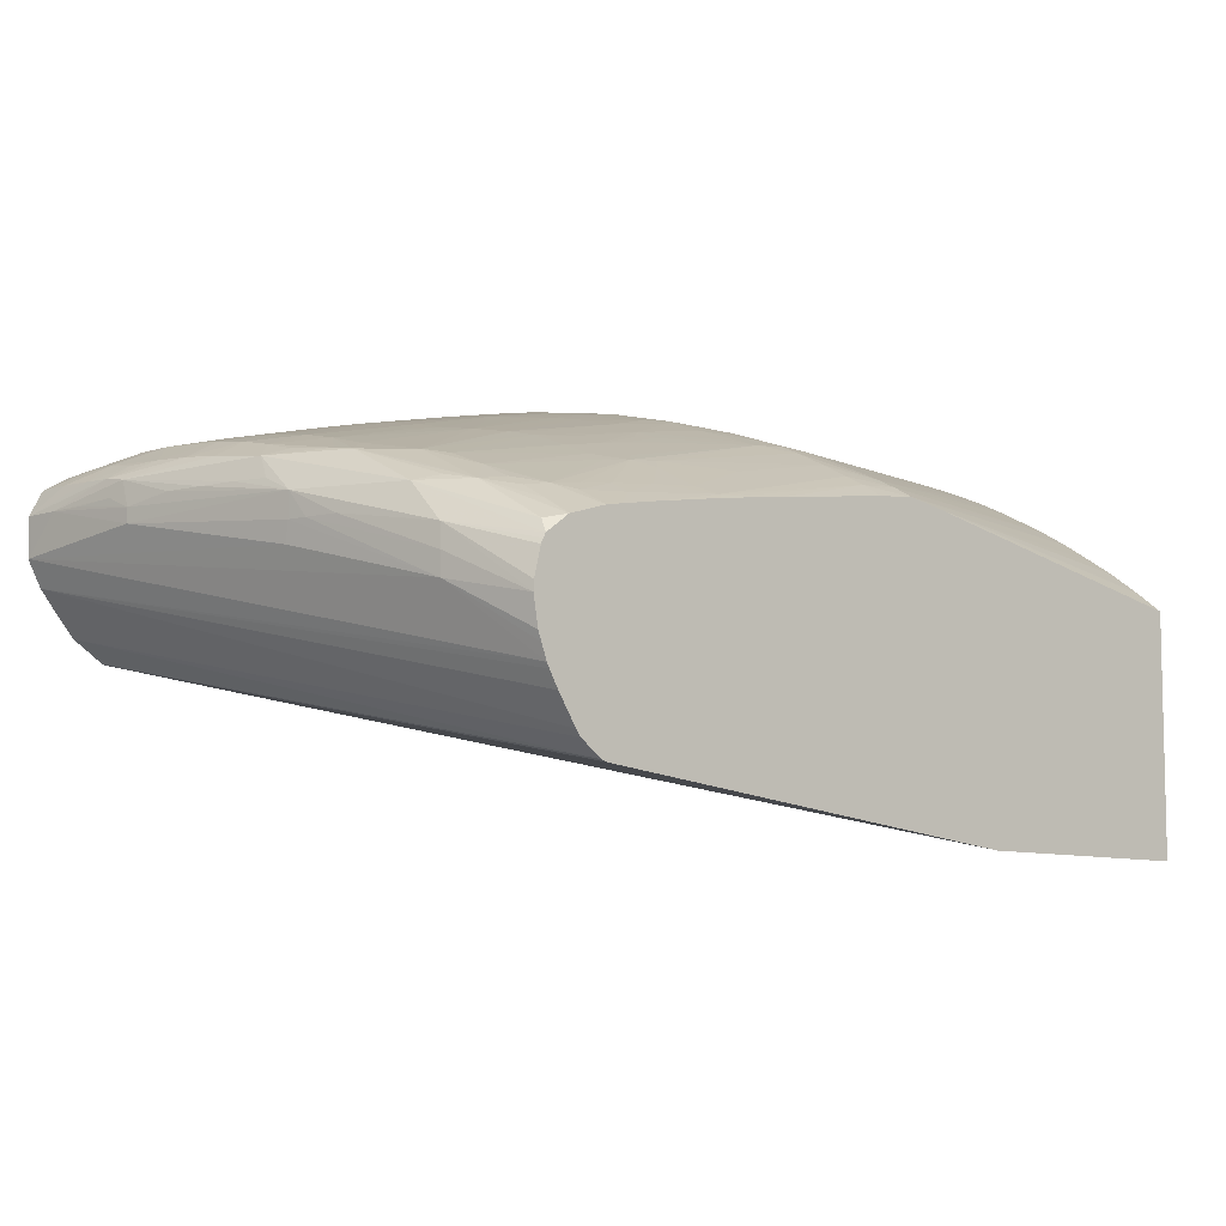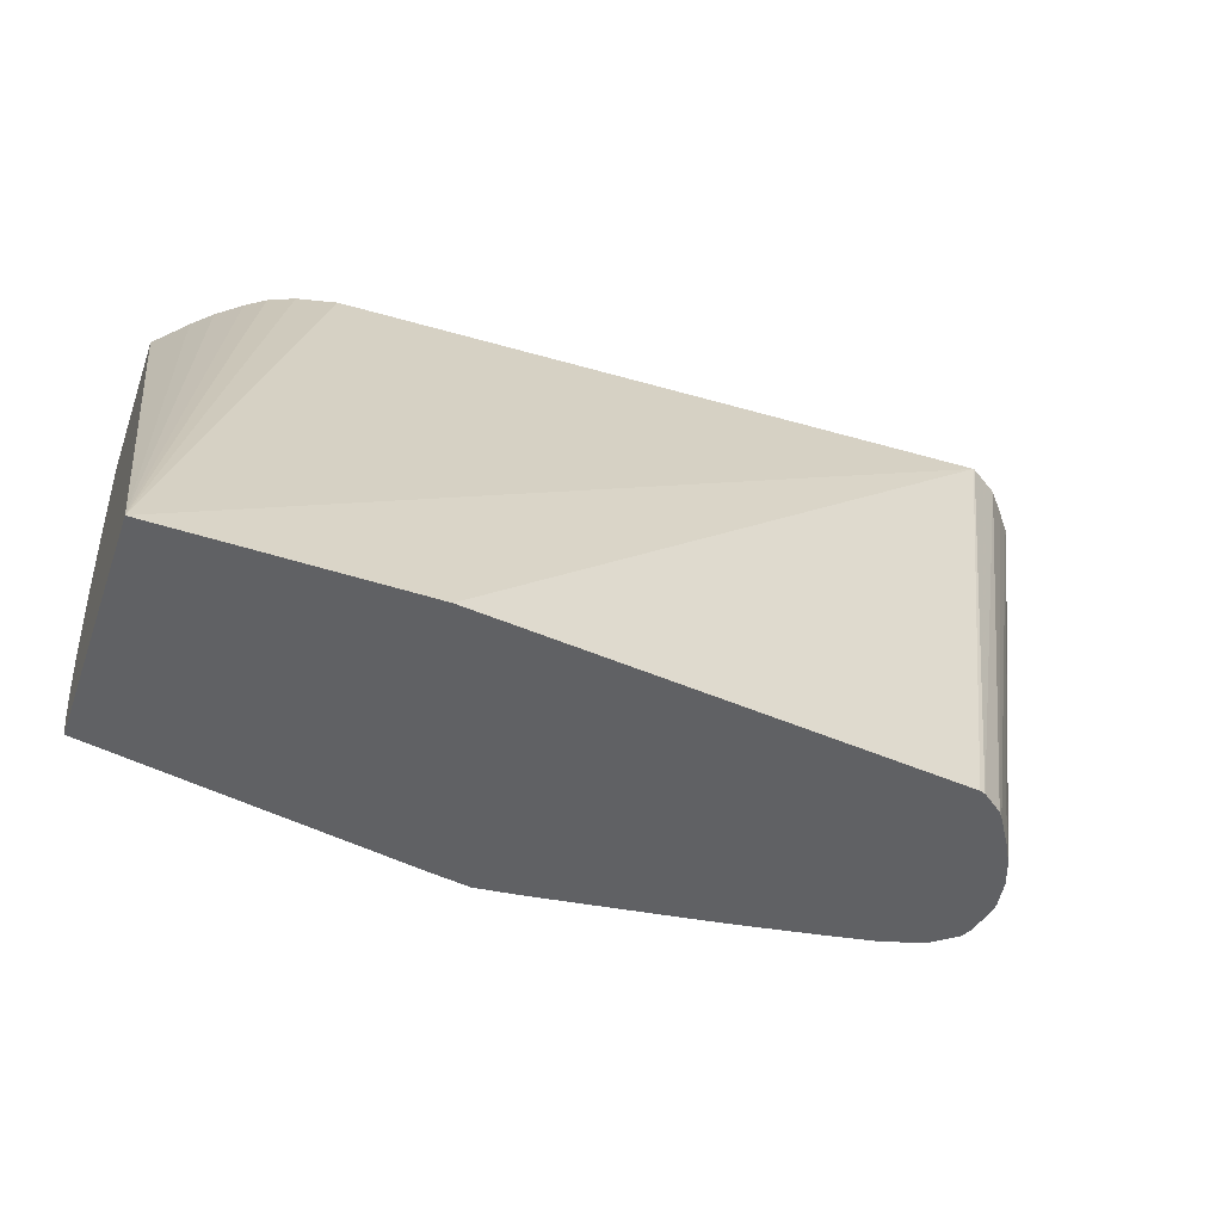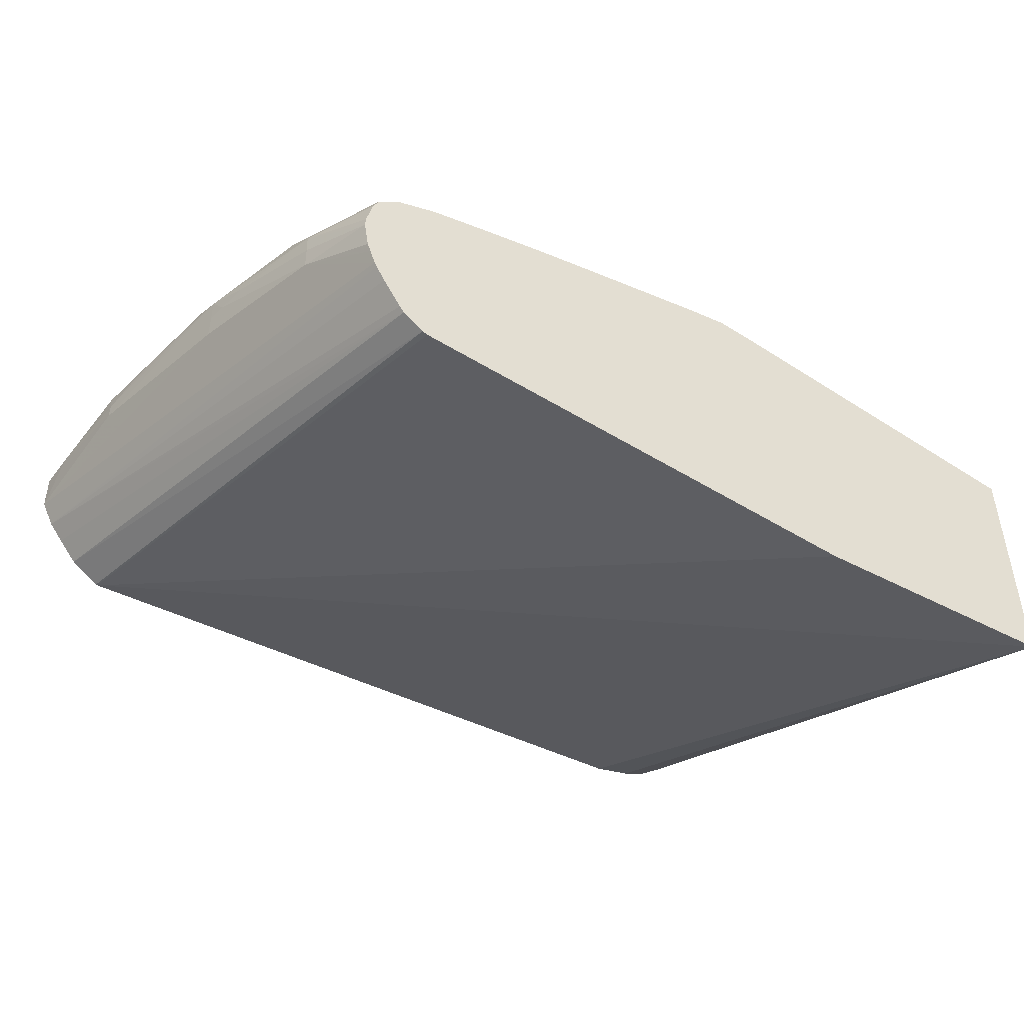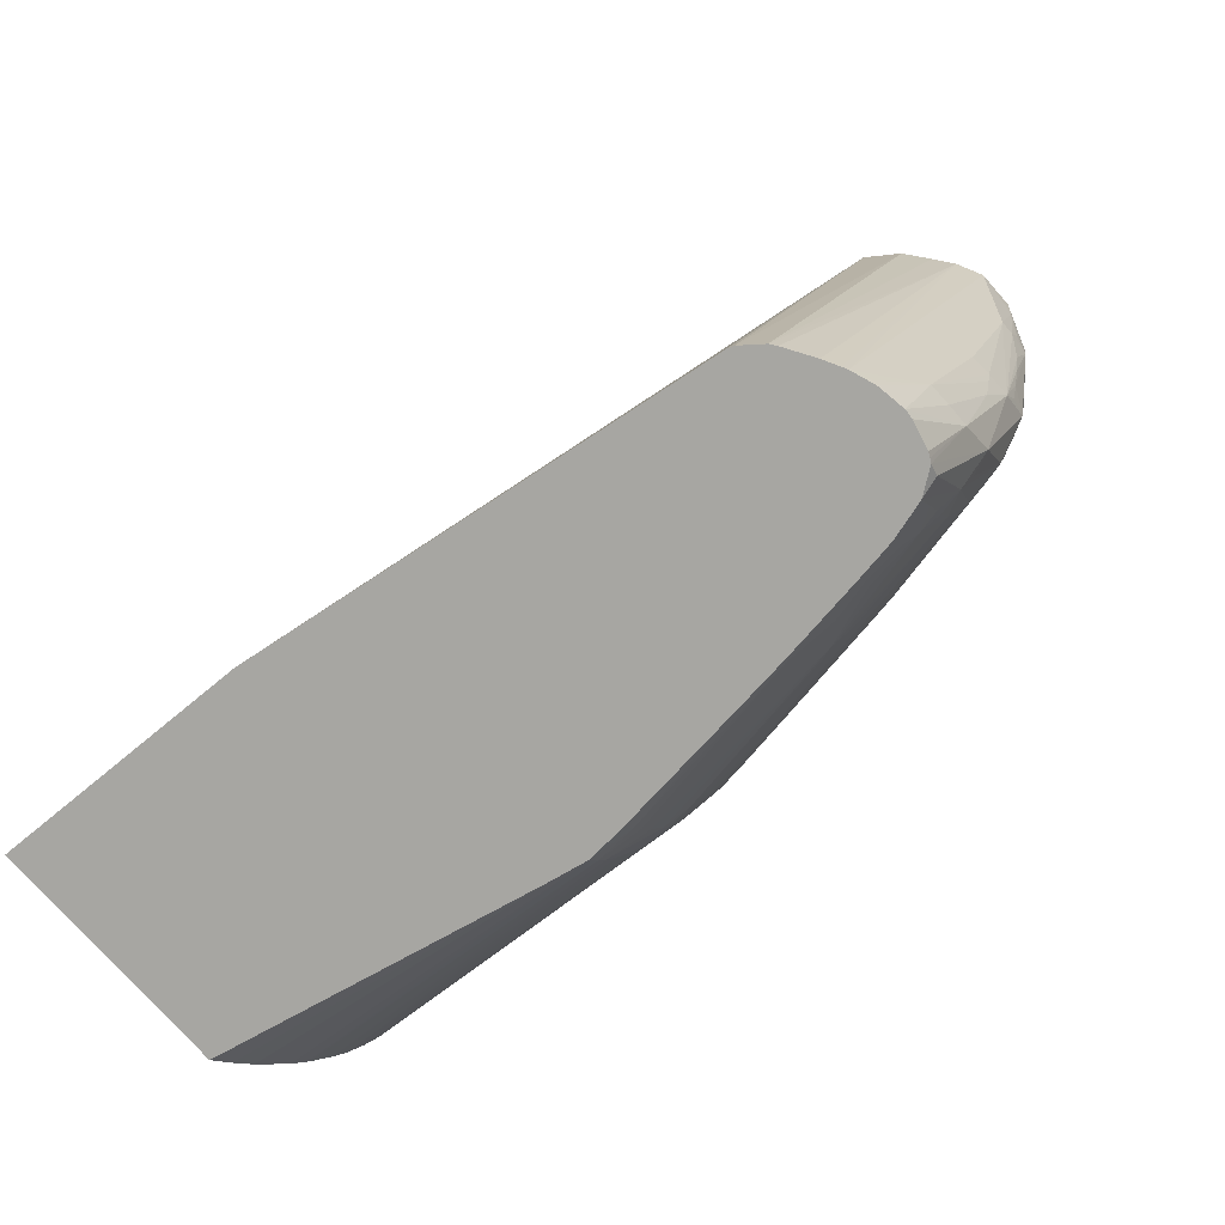
<metadata>
{"format":"obj","ext":"obj","renderer":"f3d","projection":"perspective","resolution":1024,"background":"white","views":[{"elev":-7.2,"azim":-41.0,"up":"+Z"},{"elev":-47.0,"azim":161.0,"up":"+Y"},{"elev":-47.0,"azim":-30.0,"up":"+Z"},{"elev":-74.0,"azim":-139.2,"up":"+Y"}]}
</metadata>
<code>
v 0.002598 0.001513 0.05057
v 0.002598 0.001506 0.05057
v 0.002598 0.001513 0.0463
v -0.009538 0.001513 0.05012
v 0.002598 0.000502 0.05052
v -0.00911 0.0002902 0.05022
v -0.009137 -0.0005032 0.05023
v -0.009096 -0.001226 0.05022
v 0.002598 -0.01331 0.03879
v 0.001788 0.001513 0.04542
v -0.01054 0.001513 0.04998
v -0.009482 0.000576 0.05017
v 0.002598 -0.0005714 0.0504
v -0.008536 -0.003516 0.04998
v -0.01054 0.000502 0.05001
v -0.009638 -0.0005032 0.05015
v -0.01054 -0.0005032 0.04998
v -0.01054 -0.001507 0.04993
v -0.009475 -0.001539 0.05013
v -0.009538 -0.002511 0.05003
v -0.001515 0.001513 0.0436
v -0.001508 0.001513 0.0436
v -0.0005038 0.001513 0.04382
v 0.0001514 0.001513 0.04409
v 0.0006547 0.001513 0.04443
v 0.001285 0.001513 0.04493
v 0.002598 -0.01331 0.04497
v -0.003789 -0.01331 0.03894
v -0.01851 0.001513 0.04335
v -0.01155 0.001513 0.04977
v -0.01155 0.000502 0.0498
v 0.002598 -0.001166 0.05032
v -0.008536 -0.00452 0.04985
v -0.01155 -0.0005032 0.04978
v -0.01155 -0.001507 0.04974
v -0.01155 -0.002511 0.04966
v -0.01054 -0.002511 0.04985
v -0.01155 -0.003516 0.04952
v -0.01054 -0.003516 0.04971
v -0.009538 -0.003516 0.0499
v 0.002598 -0.01269 0.04545
v -0.005485 -0.01331 0.04662
v -0.0156 -0.01331 0.04047
v -0.01855 0.001513 0.04337
v -0.01255 0.001513 0.04954
v -0.01255 0.000502 0.04958
v -0.01255 -0.0005032 0.04957
v 0.002598 -0.001507 0.05026
v -0.009538 -0.00452 0.04972
v -0.008536 -0.005523 0.04965
v 0.002598 -0.002425 0.05009
v -0.01456 -0.001507 0.04909
v -0.01456 -0.002511 0.04904
v -0.01456 -0.003516 0.04894
v -0.01229 -0.00434 0.04926
v -0.01204 -0.005009 0.04921
v 0.002598 -0.01263 0.04549
v 0.002598 -0.0126 0.04552
v 0.002598 -0.01184 0.04606
v 0.002598 -0.0118 0.04609
v 0.002598 -0.01134 0.04638
v 0.002598 -0.01127 0.04643
v -0.006528 -0.01331 0.04681
v -0.01573 -0.01331 0.04052
v -0.01933 0.001513 0.04391
v -0.01556 0.001513 0.04884
v -0.01556 0.001506 0.04884
v -0.01407 0.001044 0.04921
v -0.01556 0.000502 0.04889
v -0.01556 -0.0005032 0.0489
v -0.01556 -0.001507 0.04887
v -0.009538 -0.005523 0.04951
v -0.01137 -0.005267 0.04926
v -0.008636 -0.006626 0.04937
v -0.008366 -0.007187 0.04925
v -0.0077 -0.007187 0.04925
v 0.002598 -0.003432 0.04985
v -0.01556 -0.002511 0.04881
v -0.01556 -0.003516 0.04871
v -0.01556 -0.00452 0.04857
v -0.01456 -0.00452 0.04879
v -0.01356 -0.006527 0.04857
v -0.01164 -0.005571 0.04914
v -0.01456 -0.005523 0.0486
v -0.01461 -0.006575 0.04836
v 0.002598 -0.01048 0.04693
v 0.002598 -0.01039 0.04698
v 0.002598 -0.009697 0.04738
v -0.006528 -0.01282 0.04708
v -0.007532 -0.01276 0.04704
v -0.007532 -0.01331 0.04672
v -0.01625 -0.01331 0.04092
v -0.01982 0.001513 0.04452
v -0.01656 0.001513 0.04859
v -0.01657 0.001506 0.04859
v -0.01869 0.000502 0.04811
v -0.01657 0.000502 0.04864
v -0.01878 -0.0005032 0.04814
v -0.01873 -0.001507 0.04812
v -0.01091 -0.005935 0.04919
v -0.009538 -0.006365 0.0493
v -0.009033 -0.007026 0.04921
v -0.008636 -0.007525 0.04911
v -0.008536 -0.008535 0.04878
v -0.007532 -0.00954 0.04853
v -0.007532 -0.008535 0.04886
v 0.002598 -0.00452 0.04956
v 0.002598 -0.004433 0.04958
v 0.002598 -0.00351 0.04983
v -0.01814 -0.002253 0.04822
v -0.01805 -0.002923 0.0482
v -0.0179 -0.003516 0.04817
v -0.01755 -0.004527 0.04812
v -0.01757 -0.005523 0.04796
v -0.0143 -0.007239 0.04826
v -0.01564 -0.005595 0.04836
v -0.01536 -0.006273 0.04827
v -0.01757 -0.006527 0.04774
v 0.002598 -0.009543 0.04746
v -0.006528 -0.01231 0.04733
v -0.007532 -0.01155 0.04766
v -0.007532 -0.01225 0.04731
v 0.002598 -0.008499 0.048
v 0.002598 -0.008451 0.04802
v 0.002598 -0.008362 0.04807
v -0.01229 -0.01312 0.04623
v -0.01155 -0.01321 0.04628
v -0.01053 -0.01331 0.04635
v -0.01637 -0.01331 0.04108
v -0.02021 0.001513 0.04502
v -0.0185 0.001513 0.04807
v -0.01849 0.001439 0.04808
v -0.01958 0.001506 0.04772
v -0.01958 0.000502 0.04774
v -0.01958 -0.0005032 0.04773
v -0.01952 -0.002511 0.04758
v -0.01858 -0.003516 0.04798
v -0.01852 -0.002557 0.0481
v -0.01155 -0.006527 0.04892
v -0.01056 -0.006498 0.0491
v -0.01054 -0.007531 0.04882
v -0.009538 -0.007531 0.04897
v -0.01054 -0.008535 0.04849
v -0.008566 -0.00961 0.04838
v -0.008251 -0.01012 0.04824
v -0.007532 -0.01022 0.04828
v -0.006811 -0.0102 0.04827
v 0.002598 -0.005216 0.04934
v -0.01858 -0.00452 0.04782
v -0.01858 -0.005523 0.04762
v -0.01757 -0.007531 0.04748
v -0.01704 -0.009016 0.04719
v -0.01382 -0.007908 0.04817
v -0.01351 -0.007557 0.04831
v -0.01602 -0.005976 0.04819
v -0.01823 -0.007531 0.04729
v -0.01809 -0.008056 0.04721
v -0.006528 -0.01155 0.04767
v -0.007532 -0.01072 0.04806
v 0.002598 -0.007749 0.04835
v 0.002598 -0.00759 0.04843
v -0.01228 -0.01111 0.04723
v -0.01054 -0.01185 0.0471
v -0.01259 -0.01264 0.04643
v -0.01356 -0.01244 0.04639
v -0.01356 -0.01294 0.04614
v -0.01415 -0.01331 0.04585
v -0.01244 -0.01331 0.04611
v -0.01155 -0.01331 0.04622
v -0.01683 -0.01331 0.04181
v -0.02021 0.001506 0.04503
v -0.02055 0.001506 0.04569
v -0.02055 0.001513 0.04569
v -0.01957 0.001513 0.04772
v -0.01958 0.001513 0.04771
v -0.02023 0.001513 0.04734
v -0.02023 0.001506 0.04734
v -0.0202 0.000502 0.04733
v -0.02016 -0.0005032 0.04729
v -0.01967 -0.001568 0.04756
v -0.01942 -0.003516 0.04751
v -0.02012 -0.001272 0.04725
v -0.01315 -0.008084 0.04822
v -0.01351 -0.008465 0.04804
v -0.01054 -0.009176 0.04826
v -0.01255 -0.008729 0.0481
v -0.01255 -0.00954 0.04782
v -0.01111 -0.009064 0.04821
v -0.01054 -0.009679 0.04807
v -0.01259 -0.01062 0.04739
v -0.01295 -0.01101 0.04718
v 0.002598 -0.007486 0.04847
v 0.002598 -0.006524 0.04886
v 0.002598 -0.006446 0.04889
v 0.002598 -0.005767 0.04914
v 0.002598 -0.005309 0.04931
v -0.01929 -0.00452 0.04741
v -0.01916 -0.005523 0.04728
v -0.01909 -0.006069 0.04721
v -0.01859 -0.006453 0.04739
v -0.01757 -0.008285 0.04727
v -0.01757 -0.00954 0.04679
v -0.01719 -0.01117 0.04626
v -0.01657 -0.01054 0.04671
v -0.01665 -0.009534 0.04709
v -0.01812 -0.01013 0.04624
v -0.01754 -0.0105 0.04639
v -0.01259 -0.01149 0.047
v -0.01456 -0.01228 0.04631
v -0.01456 -0.01279 0.04606
v -0.01456 -0.01331 0.04578
v -0.01705 -0.01331 0.04222
v -0.01712 -0.01331 0.04234
v -0.02013 -0.002257 0.0461
v -0.02047 0.000502 0.0467
v -0.02056 0.001513 0.0467
v -0.0181 -0.01116 0.04413
v -0.01909 -0.007061 0.04518
v -0.02007 -0.001942 0.04715
v -0.01356 -0.00954 0.04766
v -0.01149 -0.009456 0.04801
v -0.01356 -0.01038 0.04733
v -0.01356 -0.01088 0.04713
v -0.01601 -0.01203 0.04618
v -0.01534 -0.01215 0.04624
v -0.01942 -0.005523 0.0467
v -0.0192 -0.006453 0.04667
v -0.01913 -0.007219 0.04632
v -0.01709 -0.01308 0.04521
v -0.01657 -0.01329 0.04533
v -0.01657 -0.01255 0.04574
v -0.01657 -0.01187 0.0461
v -0.01657 -0.01137 0.04634
v -0.01812 -0.01115 0.04529
v -0.01716 -0.01331 0.04488
v -0.01563 -0.01251 0.04602
v -0.0156 -0.01331 0.04561
v -0.01519 -0.01331 0.04568
v -0.01726 -0.01331 0.04272
v -0.02013 -0.002257 0.04648
v -0.01912 -0.007196 0.04569
v -0.02034 -0.0005032 0.0467
v -0.02019 -0.001568 0.04677
v -0.01734 -0.01331 0.04296
v -0.01747 -0.01331 0.04368
v -0.01813 -0.01121 0.04469
v -0.01902 -0.007698 0.04569
v -0.01986 -0.003516 0.0467
v -0.01965 -0.00452 0.0467
v -0.01882 -0.008535 0.04569
v -0.01657 -0.01331 0.04532
v -0.01653 -0.01331 0.04534
v -0.01745 -0.01331 0.04394
v -0.01728 -0.01331 0.04464
v -0.01722 -0.01331 0.04477
f 134 176 177
f 134 177 135
f 135 177 178
f 135 178 179
f 135 179 180
f 136 180 182
f 136 181 137
f 136 182 181
f 137 181 149
f 140 154 153
f 133 176 134
f 135 180 136
f 133 175 176
f 126 169 127
f 131 174 133
f 130 170 171
f 130 172 173
f 130 171 172
f 129 170 130
f 127 169 128
f 126 168 169
f 126 167 168
f 126 166 167
f 126 165 166
f 126 164 165
f 126 163 164
f 121 126 122
f 133 174 175
f 140 153 141
f 150 200 156
f 141 153 183
f 150 199 200
f 149 199 150
f 149 198 199
f 149 197 198
f 149 181 197
f 147 196 148
f 147 195 196
f 147 194 195
f 147 193 194
f 147 192 193
f 147 161 192
f 147 158 161
f 147 159 158
f 141 143 142
f 146 159 147
f 145 162 159
f 145 191 162
f 145 190 191
f 145 189 190
f 145 185 189
f 144 185 145
f 143 188 185
f 143 187 188
f 143 186 187
f 143 184 186
f 143 185 144
f 141 184 143
f 141 183 184
f 145 159 146
f 121 163 126
f 105 146 147
f 121 159 162
f 103 143 104
f 103 142 143
f 102 142 103
f 102 141 142
f 102 140 141
f 101 140 102
f 100 115 139
f 100 140 101
f 100 139 140
f 99 111 110
f 99 138 111
f 99 137 138
f 99 136 137
f 104 144 145
f 99 135 136
f 98 134 135
f 98 133 134
f 96 98 97
f 96 133 98
f 96 131 133
f 96 132 131
f 94 96 95
f 94 132 96
f 94 131 132
f 92 130 93
f 92 129 130
f 90 128 91
f 151 157 201
f 98 135 99
f 121 162 163
f 104 145 105
f 105 145 146
f 120 161 158
f 120 160 161
f 120 125 160
f 120 159 121
f 120 158 159
f 118 157 151
f 118 156 157
f 118 150 156
f 117 155 118
f 116 118 155
f 116 155 117
f 115 140 139
f 115 154 140
f 104 143 144
f 115 153 154
f 115 151 152
f 115 118 151
f 114 118 116
f 114 150 118
f 114 149 150
f 114 137 149
f 113 137 114
f 112 137 113
f 111 137 112
f 111 138 137
f 106 148 107
f 106 147 148
f 105 147 106
f 115 152 153
f 151 201 152
f 203 207 206
f 152 157 202
f 217 246 247
f 217 245 246
f 217 244 245
f 217 239 244
f 215 243 219
f 215 242 243
f 215 240 242
f 214 228 240
f 214 241 228
f 214 218 241
f 214 240 215
f 213 239 217
f 210 238 211
f 210 237 238
f 210 236 237
f 209 236 210
f 209 225 236
f 206 228 234
f 206 235 229
f 206 234 235
f 205 222 220
f 204 222 205
f 204 223 222
f 204 224 223
f 204 233 224
f 203 233 204
f 203 232 233
f 217 247 241
f 217 241 218
f 219 243 240
f 219 240 248
f 90 127 128
f 246 250 247
f 240 243 242
f 234 250 246
f 234 255 235
f 234 254 255
f 234 253 254
f 234 245 253
f 234 246 245
f 231 252 237
f 230 252 231
f 230 251 252
f 229 251 230
f 203 231 232
f 229 235 251
f 228 247 250
f 228 241 247
f 228 248 240
f 228 249 248
f 226 228 227
f 226 249 228
f 224 236 225
f 224 237 236
f 224 231 237
f 224 232 231
f 224 233 232
f 219 249 226
f 219 248 249
f 228 250 234
f 203 230 231
f 203 229 230
f 203 206 229
f 172 216 173
f 172 215 216
f 172 214 215
f 171 213 172
f 171 212 213
f 170 212 171
f 166 211 167
f 166 210 211
f 165 210 166
f 165 209 210
f 165 191 209
f 165 208 191
f 164 208 165
f 172 213 217
f 163 208 164
f 162 191 208
f 157 203 202
f 157 207 203
f 157 206 207
f 157 199 206
f 156 199 157
f 156 200 199
f 153 184 183
f 152 184 153
f 152 205 184
f 152 204 205
f 152 203 204
f 152 202 203
f 162 208 163
f 152 201 157
f 172 217 218
f 176 216 177
f 199 228 206
f 199 227 228
f 199 226 227
f 199 219 226
f 197 219 199
f 197 199 198
f 191 225 209
f 191 224 225
f 191 223 224
f 191 222 223
f 187 221 188
f 187 189 221
f 187 190 189
f 172 218 214
f 187 191 190
f 187 220 222
f 186 220 187
f 185 221 189
f 185 188 221
f 184 220 186
f 184 205 220
f 182 216 215
f 181 219 197
f 181 182 219
f 179 182 180
f 179 216 182
f 178 216 179
f 177 216 178
f 187 222 191
f 90 126 127
f 182 215 219
f 89 125 120
f 9 167 211
f 9 168 167
f 9 169 168
f 9 128 169
f 9 91 128
f 9 63 91
f 9 42 63
f 90 122 126
f 9 27 42
f 9 26 10
f 9 25 26
f 9 24 25
f 9 23 24
f 9 22 23
f 9 21 22
f 8 20 14
f 8 19 20
f 8 18 19
f 8 17 18
f 8 16 17
f 7 16 8
f 7 15 16
f 7 12 15
f 6 12 7
f 5 14 13
f 5 8 14
f 4 12 6
f 9 211 238
f 9 238 237
f 9 237 252
f 9 252 251
f 17 35 18
f 17 34 35
f 15 34 17
f 15 31 34
f 15 17 16
f 14 20 33
f 13 33 32
f 13 14 33
f 11 31 15
f 11 30 31
f 11 15 12
f 9 29 21
f 9 28 29
f 4 11 12
f 9 43 28
f 9 92 64
f 9 129 92
f 9 170 129
f 9 212 170
f 9 213 212
f 9 239 213
f 9 244 239
f 9 245 244
f 9 253 245
f 9 254 253
f 9 255 254
f 9 235 255
f 9 251 235
f 9 64 43
f 3 9 10
f 2 8 5
f 2 7 8
f 1 59 58
f 1 60 59
f 1 61 60
f 1 62 61
f 1 86 62
f 1 87 86
f 1 88 87
f 1 119 88
f 1 123 119
f 1 124 123
f 1 160 125
f 1 161 160
f 1 192 161
f 1 58 57
f 1 193 192
f 1 195 194
f 1 196 195
f 1 148 196
f 1 107 148
f 1 108 107
f 1 109 108
f 1 77 109
f 1 51 77
f 1 48 51
f 1 32 48
f 1 13 32
f 1 5 13
f 1 2 5
f 1 194 193
f 18 35 36
f 1 57 41
f 1 27 9
f 2 6 7
f 2 4 6
f 1 4 2
f 1 11 4
f 1 30 11
f 1 45 30
f 1 66 45
f 1 94 66
f 1 131 94
f 1 174 131
f 1 175 174
f 1 176 175
f 1 216 176
f 1 41 27
f 1 173 216
f 1 93 130
f 1 65 93
f 1 44 65
f 1 29 44
f 1 21 29
f 1 22 21
f 1 23 22
f 1 24 23
f 1 25 24
f 1 26 25
f 1 10 26
f 1 3 10
f 1 9 3
f 1 130 173
f 18 36 19
f 1 125 124
f 19 37 20
f 75 102 103
f 74 102 75
f 73 83 100
f 72 102 74
f 72 101 102
f 72 100 101
f 72 73 100
f 71 99 78
f 71 98 99
f 70 98 71
f 69 98 70
f 69 97 98
f 67 97 69
f 75 103 104
f 67 96 97
f 67 69 68
f 66 95 67
f 66 94 95
f 65 92 93
f 64 92 65
f 63 90 91
f 63 89 90
f 63 88 89
f 63 87 88
f 63 86 87
f 62 86 63
f 56 85 82
f 56 84 85
f 67 95 96
f 56 81 84
f 75 104 105
f 76 106 107
f 19 36 37
f 89 124 125
f 89 123 124
f 89 119 123
f 89 122 90
f 89 121 122
f 89 120 121
f 88 119 89
f 85 118 115
f 85 117 118
f 84 117 85
f 84 116 117
f 84 114 116
f 75 105 106
f 83 115 100
f 82 85 115
f 81 114 84
f 80 114 81
f 80 113 114
f 79 113 80
f 79 112 113
f 79 111 112
f 78 111 79
f 78 110 111
f 78 99 110
f 76 109 77
f 76 108 109
f 76 107 108
f 82 115 83
f 56 83 73
f 75 106 76
f 54 56 55
f 40 56 49
f 39 56 40
f 38 54 55
f 38 56 39
f 38 55 56
f 36 54 38
f 36 53 54
f 36 38 37
f 35 53 36
f 35 52 53
f 35 47 52
f 33 51 48
f 33 50 51
f 41 57 42
f 33 49 50
f 32 33 48
f 31 47 34
f 31 46 47
f 30 46 31
f 30 45 46
f 29 43 44
f 28 43 29
f 27 41 42
f 20 40 33
f 20 39 40
f 20 38 39
f 56 82 83
f 20 37 38
f 33 40 49
f 42 57 58
f 34 47 35
f 50 76 51
f 54 80 81
f 42 58 59
f 54 79 80
f 53 79 54
f 53 78 79
f 53 71 78
f 52 71 53
f 51 76 77
f 50 72 74
f 50 75 76
f 50 74 75
f 49 73 72
f 49 56 73
f 47 71 52
f 49 72 50
f 54 81 56
f 42 59 60
f 42 60 61
f 42 61 62
f 42 62 63
f 43 64 44
f 44 64 65
f 47 70 71
f 45 66 67
f 45 68 46
f 46 68 69
f 46 69 70
f 46 70 47
f 45 67 68

</code>
